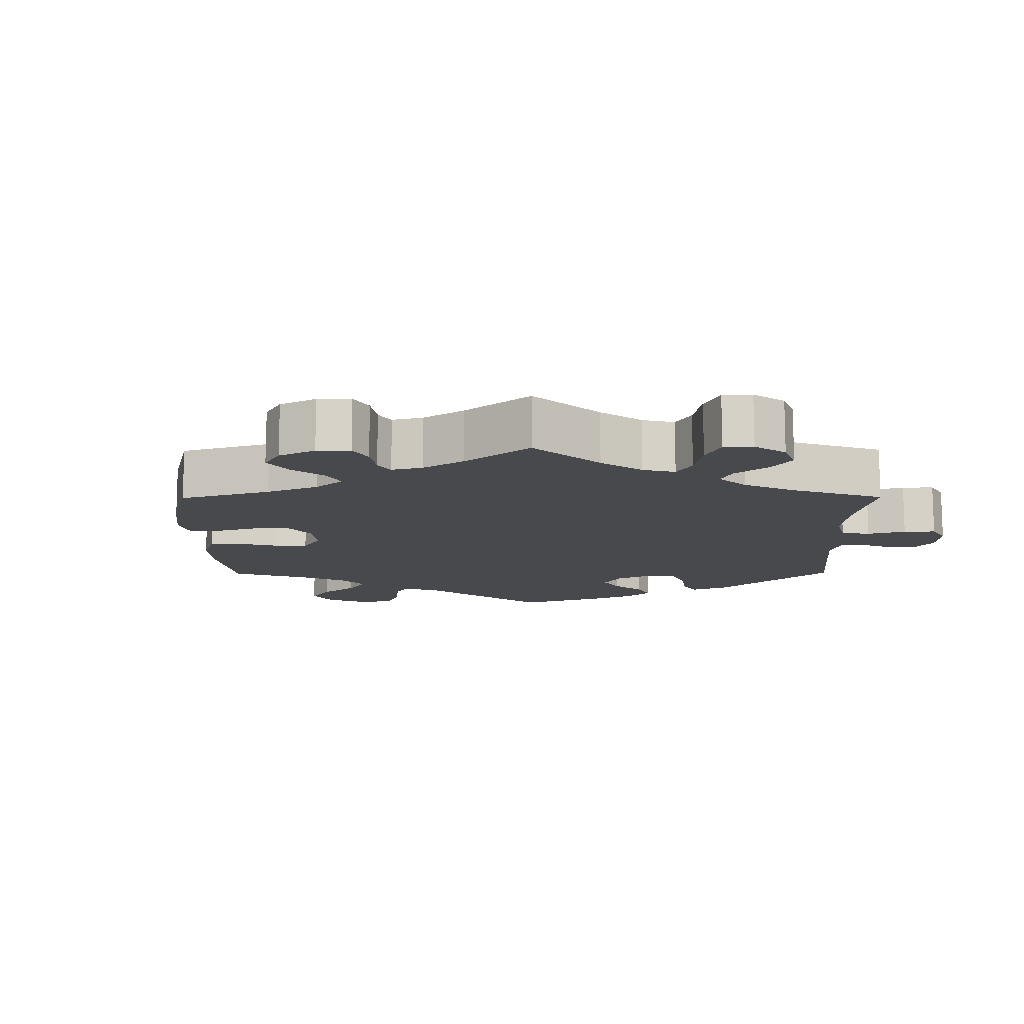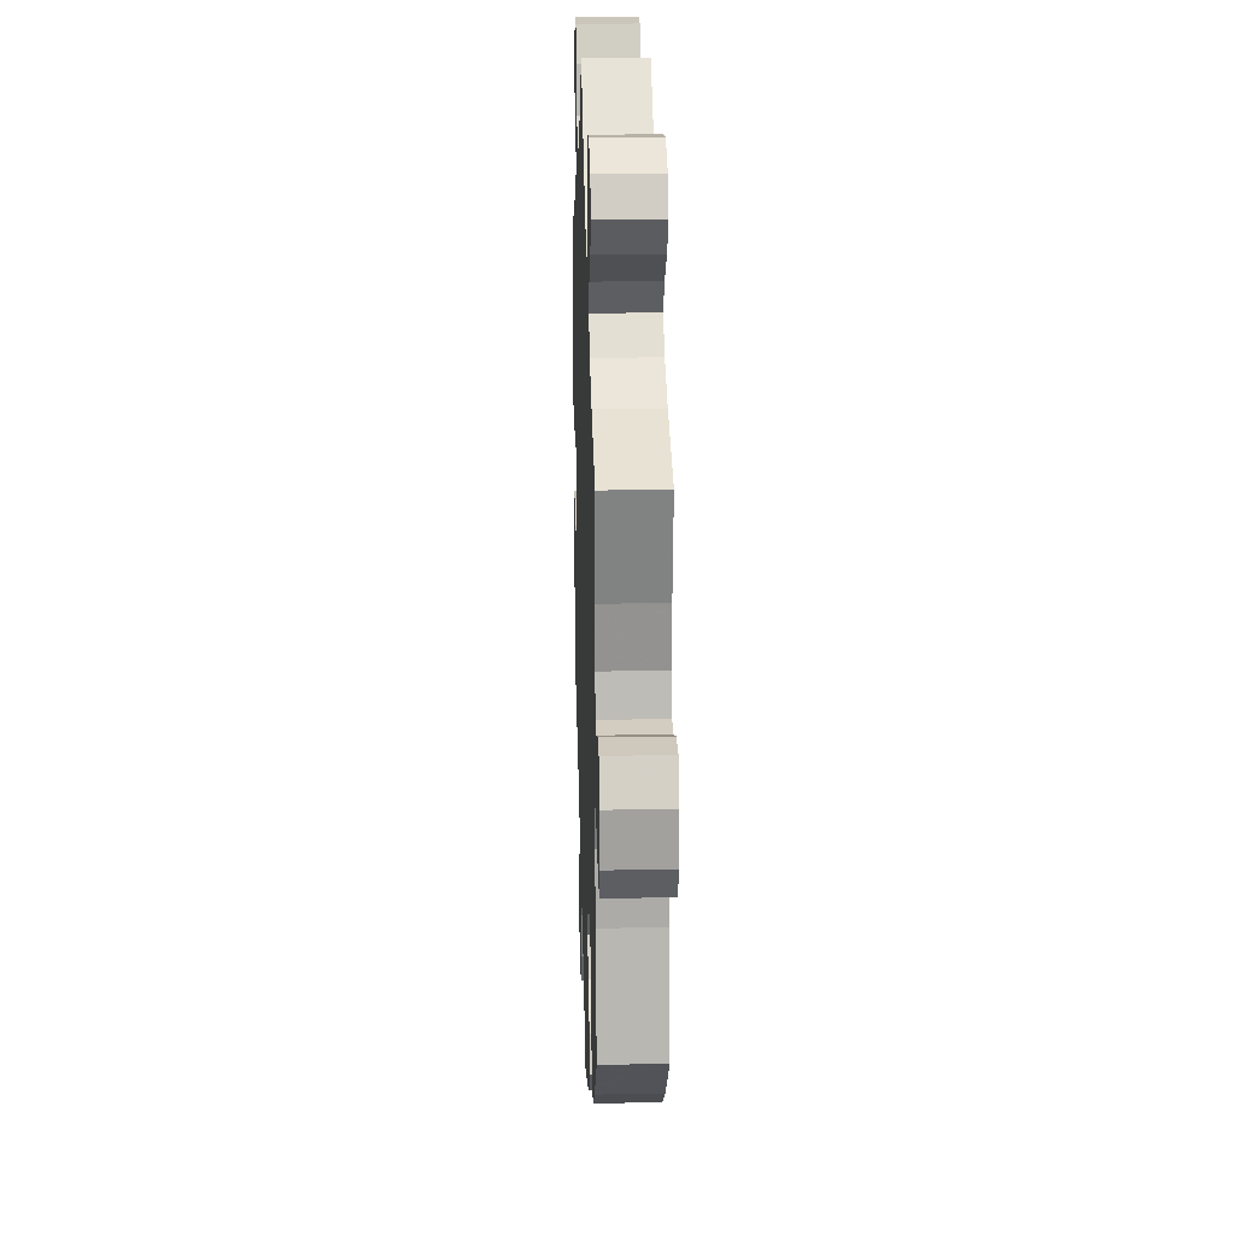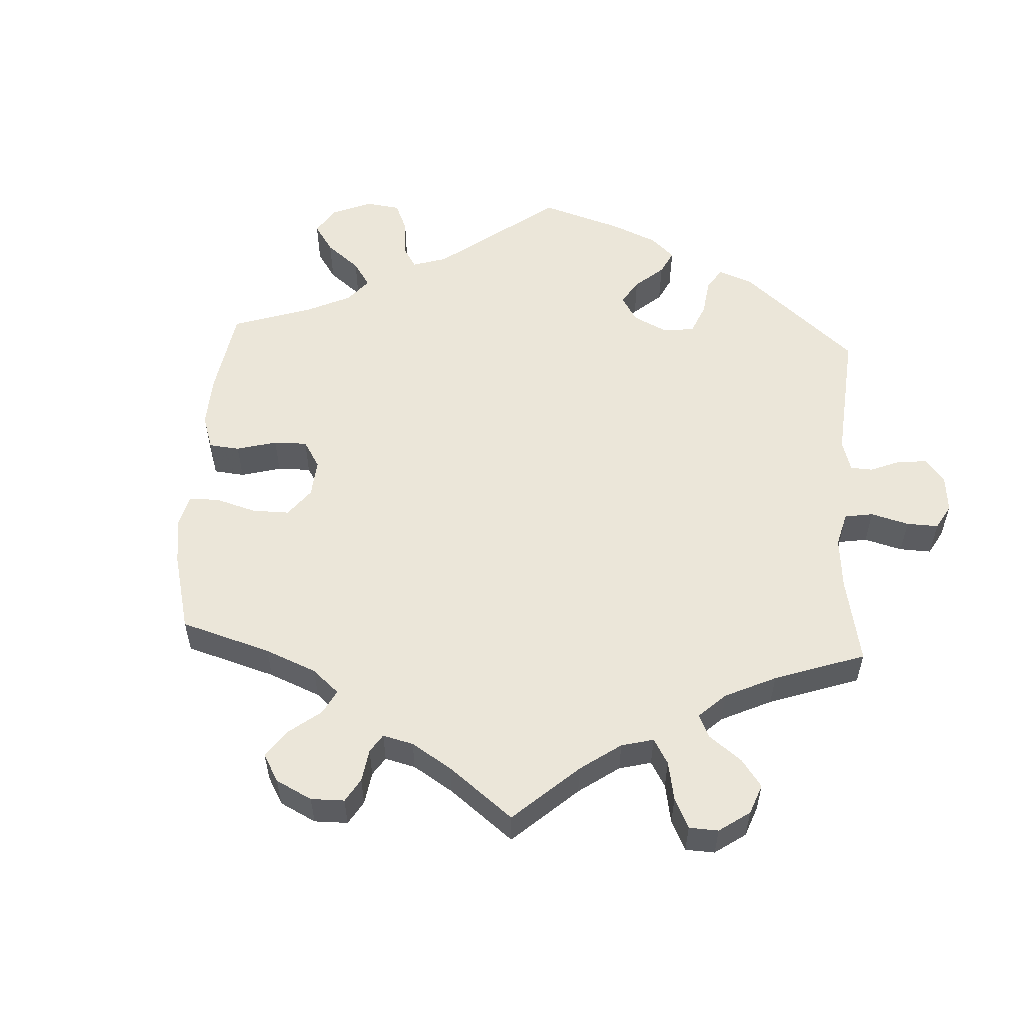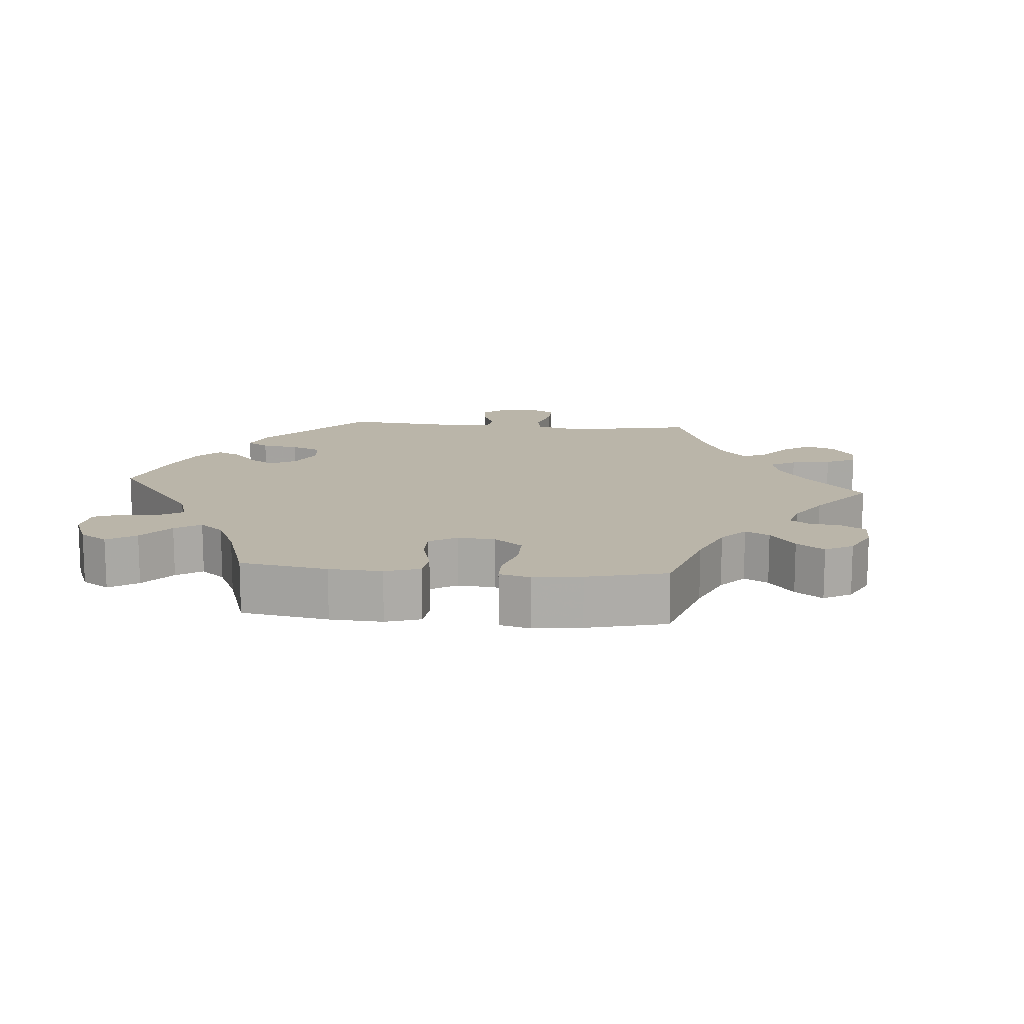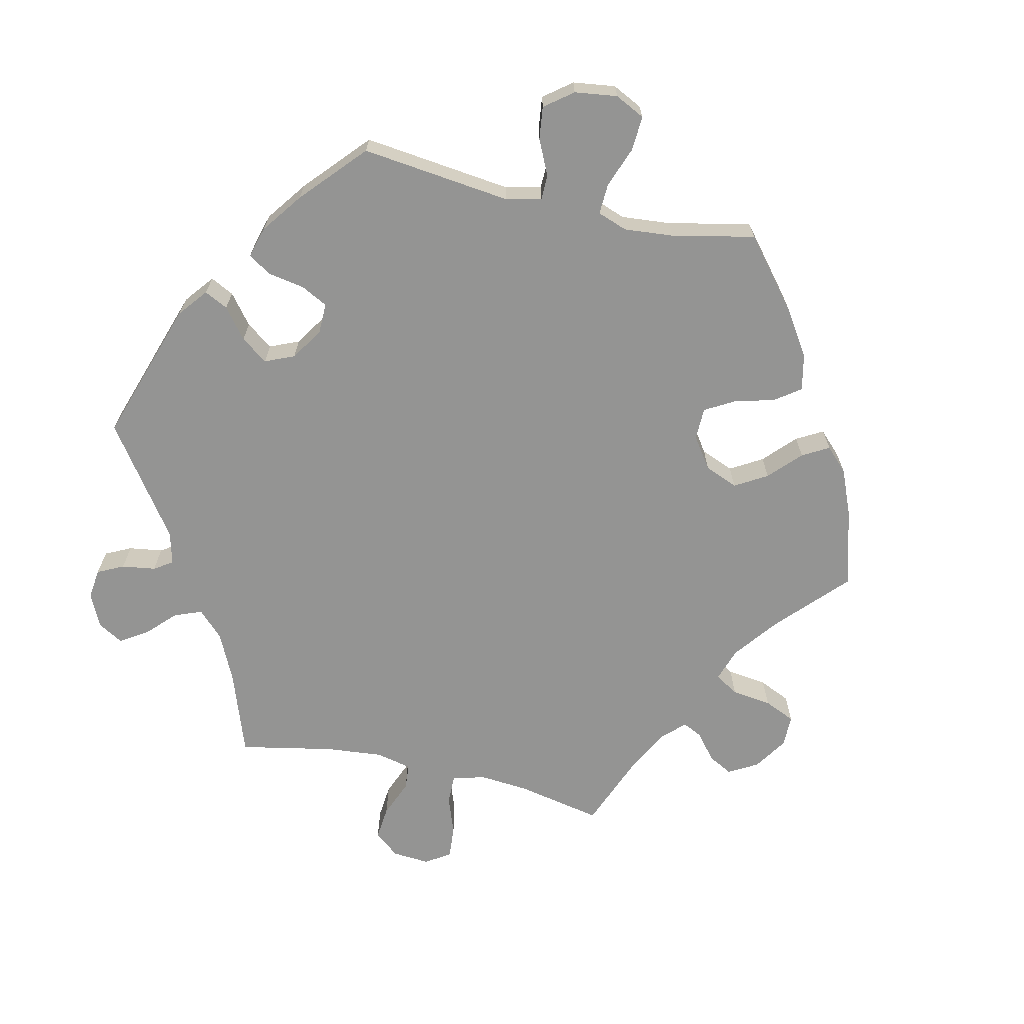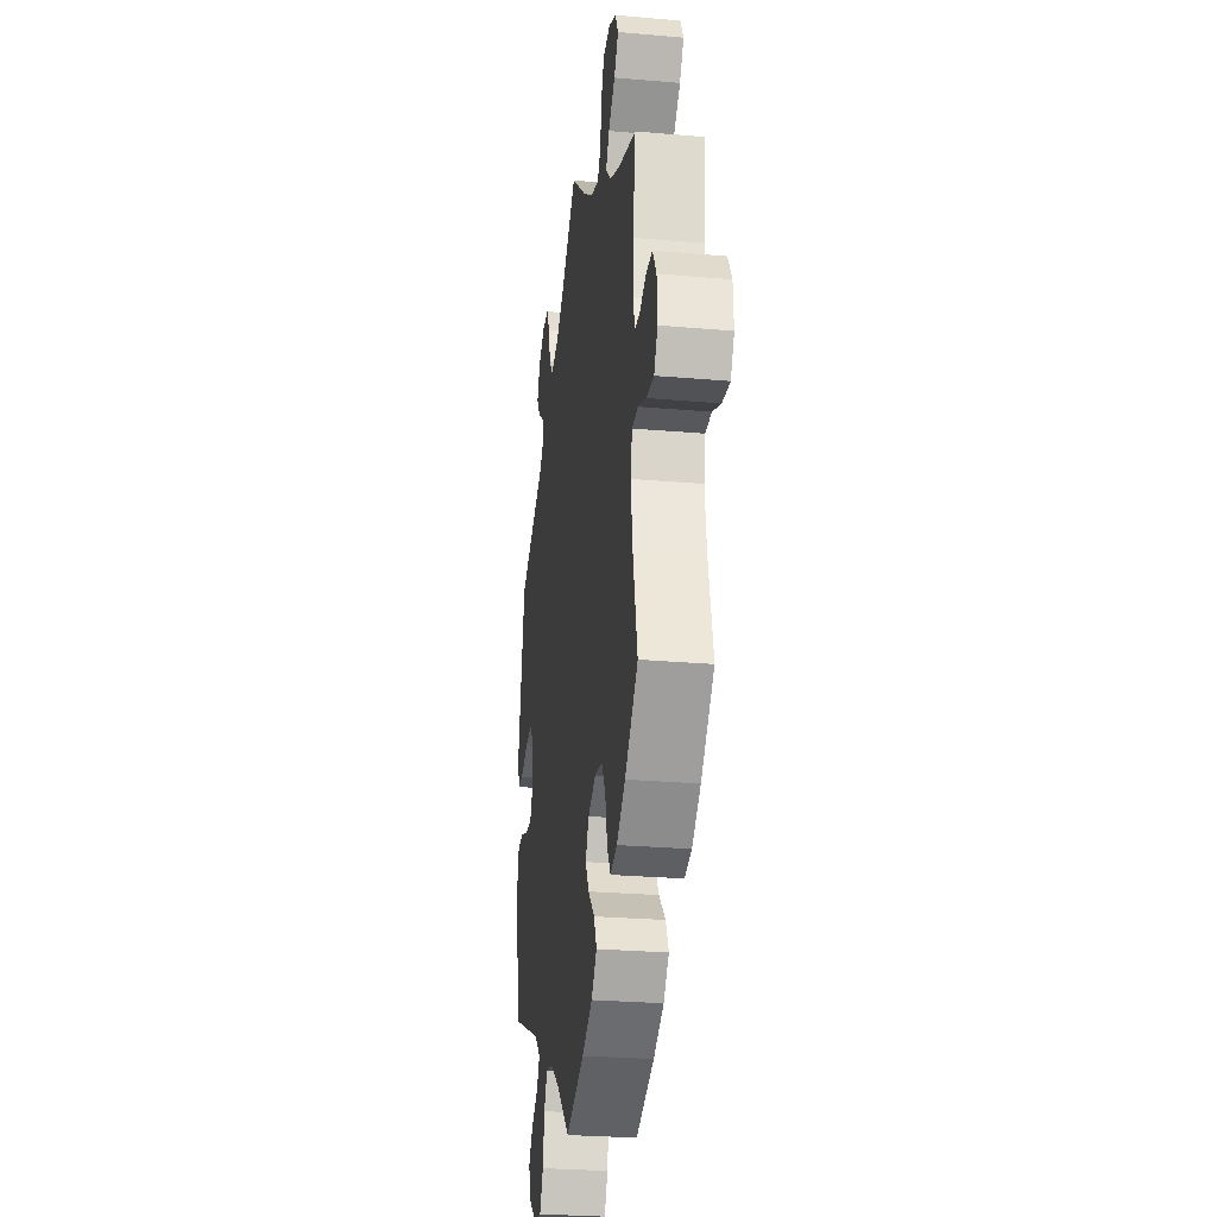
<metadata>
{"format":"obj","ext":"obj","renderer":"f3d","projection":"perspective","resolution":1024,"background":"white","views":[{"elev":-12.5,"azim":-59.6,"up":"+Y"},{"elev":21.1,"azim":-91.9,"up":"+Z"},{"elev":55.2,"azim":-56.8,"up":"+Y"},{"elev":13.5,"azim":-144.8,"up":"+Y"},{"elev":-67.0,"azim":137.2,"up":"+Y"},{"elev":-26.8,"azim":-97.7,"up":"+Z"}]}
</metadata>
<code>
v -0.471 0.07 -0.159
v -0.461 0.07 -0.081
v -0.471 0.07 -0.032
v -0.51 0.07 -0.031
v -0.563 0.07 -0.053
v -0.611 0.07 -0.058
v -0.634 0.07 -0.019
v -0.631 0.07 0.038
v -0.607 0.07 0.079
v -0.568 0.07 0.08
v -0.524 0.07 0.063
v -0.493 0.07 0.065
v -0.481 0.07 0.108
v -0.484 0.07 0.175
v -0.501 0.07 0.289
v -0.384 0.07 0.328
v -0.32 0.07 0.358
v -0.287 0.07 0.392
v -0.308 0.07 0.428
v -0.352 0.07 0.465
v -0.379 0.07 0.504
v -0.36 0.07 0.541
v -0.312 0.07 0.564
v -0.267 0.07 0.557
v -0.247 0.07 0.513
v -0.239 0.07 0.456
v -0.218 0.07 0.426
v -0.168 0.07 0.442
v -0.103 0.07 0.488
v 0 0.07 0.578
v 0.096 0.07 0.495
v 0.158 0.07 0.452
v 0.207 0.07 0.439
v 0.233 0.07 0.471
v 0.247 0.07 0.525
v 0.268 0.07 0.565
v 0.309 0.07 0.565
v 0.352 0.07 0.535
v 0.369 0.07 0.495
v 0.346 0.07 0.461
v 0.308 0.07 0.431
v 0.294 0.07 0.403
v 0.327 0.07 0.369
v 0.5 0.07 0.289
v 0.542 0.07 0.082
v 0.534 0.07 0.03
v 0.497 0.07 0.028
v 0.447 0.07 0.048
v 0.401 0.07 0.053
v 0.374 0.07 0.017
v 0.371 0.07 -0.037
v 0.392 0.07 -0.075
v 0.434 0.07 -0.073
v 0.484 0.07 -0.055
v 0.522 0.07 -0.057
v 0.533 0.07 -0.101
v 0.525 0.07 -0.172
v 0.5 0.07 -0.289
v 0.305 0.07 -0.373
v 0.267 0.07 -0.408
v 0.284 0.07 -0.439
v 0.329 0.07 -0.47
v 0.357 0.07 -0.507
v 0.338 0.07 -0.553
v 0.29 0.07 -0.59
v 0.243 0.07 -0.593
v 0.221 0.07 -0.549
v 0.211 0.07 -0.489
v 0.191 0.07 -0.45
v 0.147 0.07 -0.458
v 0.09 0.07 -0.498
v 0.001 0.07 -0.578
v -0.117 0.07 -0.534
v -0.184 0.07 -0.5
v -0.219 0.07 -0.461
v -0.201 0.07 -0.421
v -0.159 0.07 -0.379
v -0.135 0.07 -0.338
v -0.157 0.07 -0.298
v -0.206 0.07 -0.275
v -0.256 0.07 -0.282
v -0.282 0.07 -0.328
v -0.296 0.07 -0.387
v -0.318 0.07 -0.424
v -0.362 0.07 -0.412
v -0.417 0.07 -0.37
v -0.501 0.07 -0.289
v -0.471 0 -0.159
v -0.461 0 -0.081
v -0.471 0 -0.032
v -0.51 0 -0.031
v -0.563 0 -0.053
v -0.611 0 -0.058
v -0.634 0 -0.019
v -0.631 0 0.038
v -0.607 0 0.079
v -0.568 0 0.08
v -0.524 0 0.063
v -0.493 0 0.065
v -0.481 0 0.108
v -0.484 0 0.175
v -0.501 0 0.289
v -0.384 0 0.328
v -0.32 0 0.358
v -0.287 0 0.392
v -0.308 0 0.428
v -0.352 0 0.465
v -0.379 0 0.504
v -0.36 0 0.541
v -0.312 0 0.564
v -0.267 0 0.557
v -0.247 0 0.513
v -0.239 0 0.456
v -0.218 0 0.426
v -0.168 0 0.442
v -0.103 0 0.488
v 0 0 0.578
v 0.096 0 0.495
v 0.158 0 0.452
v 0.207 0 0.439
v 0.233 0 0.471
v 0.247 0 0.525
v 0.268 0 0.565
v 0.309 0 0.565
v 0.352 0 0.535
v 0.369 0 0.495
v 0.346 0 0.461
v 0.308 0 0.431
v 0.294 0 0.403
v 0.327 0 0.369
v 0.5 0 0.289
v 0.542 0 0.082
v 0.534 0 0.03
v 0.497 0 0.028
v 0.447 0 0.048
v 0.401 0 0.053
v 0.374 0 0.017
v 0.371 0 -0.037
v 0.392 0 -0.075
v 0.434 0 -0.073
v 0.484 0 -0.055
v 0.522 0 -0.057
v 0.533 0 -0.101
v 0.525 0 -0.172
v 0.5 0 -0.289
v 0.305 0 -0.373
v 0.267 0 -0.408
v 0.284 0 -0.439
v 0.329 0 -0.47
v 0.357 0 -0.507
v 0.338 0 -0.553
v 0.29 0 -0.59
v 0.243 0 -0.593
v 0.221 0 -0.549
v 0.211 0 -0.489
v 0.191 0 -0.45
v 0.147 0 -0.458
v 0.09 0 -0.498
v 0.001 0 -0.578
v -0.117 0 -0.534
v -0.184 0 -0.5
v -0.219 0 -0.461
v -0.201 0 -0.421
v -0.159 0 -0.379
v -0.135 0 -0.338
v -0.157 0 -0.298
v -0.206 0 -0.275
v -0.256 0 -0.282
v -0.282 0 -0.328
v -0.296 0 -0.387
v -0.318 0 -0.424
v -0.362 0 -0.412
v -0.417 0 -0.37
v -0.501 0 -0.289
f 86 87 1
f 85 86 1 2
f 82 83 84 85
f 81 82 85 2
f 80 81 2 3
f 79 80 3
f 74 75 76 77
f 74 77 78
f 71 72 73 74
f 70 71 74 78
f 69 70 78 79
f 65 66 67 68
f 65 68 69
f 64 65 69
f 61 62 63 64
f 60 61 64 69
f 59 60 69 79
f 53 54 55 56
f 52 53 56 57
f 45 46 47 48
f 43 44 45 48
f 42 43 48 49
f 38 39 40 41
f 38 41 42
f 37 38 42
f 34 35 36 37
f 34 37 42
f 33 34 42 49
f 29 30 31
f 28 29 31 32
f 27 28 32 33
f 23 24 25 26
f 21 22 23 26
f 19 20 21 26
f 18 19 26 27
f 17 18 27 33
f 14 15 16
f 13 14 16 17
f 12 13 17 33
f 8 9 10 11
f 8 11 12
f 7 8 12
f 4 5 6 7
f 3 4 7 12
f 52 57 58 59
f 51 52 59 79
f 50 51 79 3
f 33 49 50
f 3 12 33 50
f 88 174 173
f 89 88 173 172
f 172 171 170 169
f 89 172 169 168
f 90 89 168 167
f 90 167 166
f 164 163 162 161
f 165 164 161
f 161 160 159 158
f 165 161 158 157
f 166 165 157 156
f 155 154 153 152
f 156 155 152
f 156 152 151
f 151 150 149 148
f 156 151 148 147
f 166 156 147 146
f 143 142 141 140
f 144 143 140 139
f 135 134 133 132
f 135 132 131 130
f 136 135 130 129
f 128 127 126 125
f 129 128 125
f 129 125 124
f 124 123 122 121
f 129 124 121
f 136 129 121 120
f 118 117 116
f 119 118 116 115
f 120 119 115 114
f 113 112 111 110
f 113 110 109 108
f 113 108 107 106
f 114 113 106 105
f 120 114 105 104
f 103 102 101
f 104 103 101 100
f 120 104 100 99
f 98 97 96 95
f 99 98 95
f 99 95 94
f 94 93 92 91
f 99 94 91 90
f 146 145 144 139
f 166 146 139 138
f 90 166 138 137
f 137 136 120
f 137 120 99 90
f 1 88 89 2
f 2 89 90 3
f 3 90 91 4
f 4 91 92 5
f 5 92 93 6
f 6 93 94 7
f 7 94 95 8
f 8 95 96 9
f 9 96 97 10
f 10 97 98 11
f 11 98 99 12
f 12 99 100 13
f 13 100 101 14
f 14 101 102 15
f 15 102 103 16
f 16 103 104 17
f 17 104 105 18
f 18 105 106 19
f 19 106 107 20
f 20 107 108 21
f 21 108 109 22
f 22 109 110 23
f 23 110 111 24
f 24 111 112 25
f 25 112 113 26
f 26 113 114 27
f 27 114 115 28
f 28 115 116 29
f 29 116 117 30
f 30 117 118 31
f 31 118 119 32
f 32 119 120 33
f 33 120 121 34
f 34 121 122 35
f 35 122 123 36
f 36 123 124 37
f 37 124 125 38
f 38 125 126 39
f 39 126 127 40
f 40 127 128 41
f 41 128 129 42
f 42 129 130 43
f 43 130 131 44
f 44 131 132 45
f 45 132 133 46
f 46 133 134 47
f 47 134 135 48
f 48 135 136 49
f 49 136 137 50
f 50 137 138 51
f 51 138 139 52
f 52 139 140 53
f 53 140 141 54
f 54 141 142 55
f 55 142 143 56
f 56 143 144 57
f 57 144 145 58
f 58 145 146 59
f 59 146 147 60
f 60 147 148 61
f 61 148 149 62
f 62 149 150 63
f 63 150 151 64
f 64 151 152 65
f 65 152 153 66
f 66 153 154 67
f 67 154 155 68
f 68 155 156 69
f 69 156 157 70
f 70 157 158 71
f 71 158 159 72
f 72 159 160 73
f 73 160 161 74
f 74 161 162 75
f 75 162 163 76
f 76 163 164 77
f 77 164 165 78
f 78 165 166 79
f 79 166 167 80
f 80 167 168 81
f 81 168 169 82
f 82 169 170 83
f 83 170 171 84
f 84 171 172 85
f 85 172 173 86
f 86 173 174 87
f 87 174 88 1

</code>
